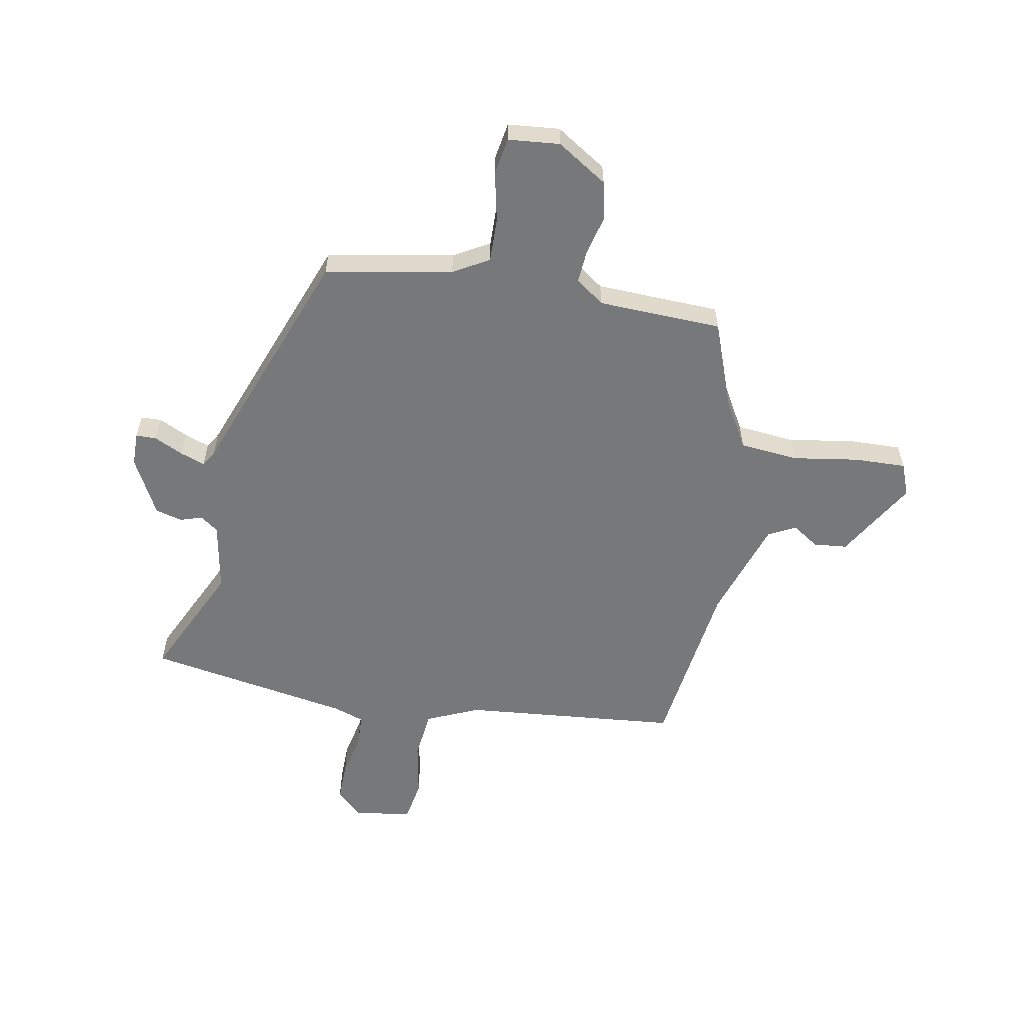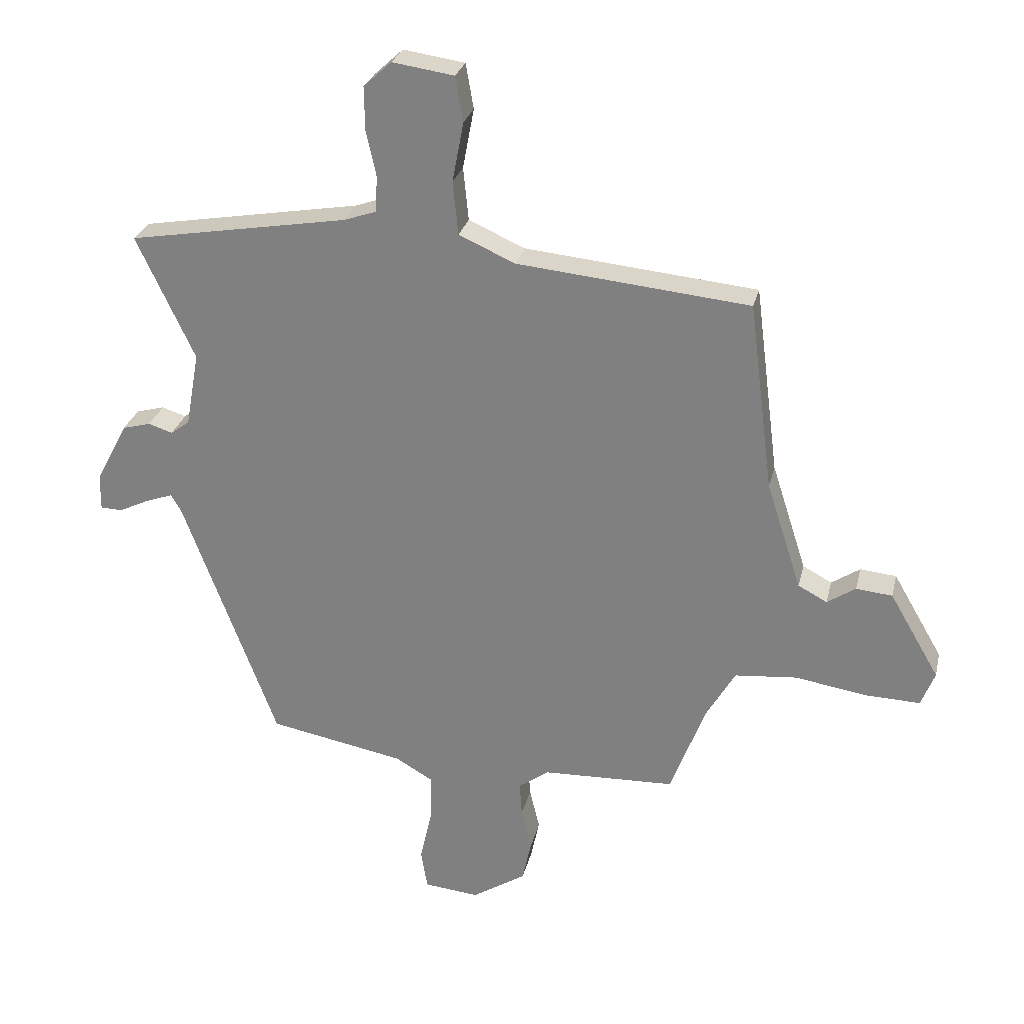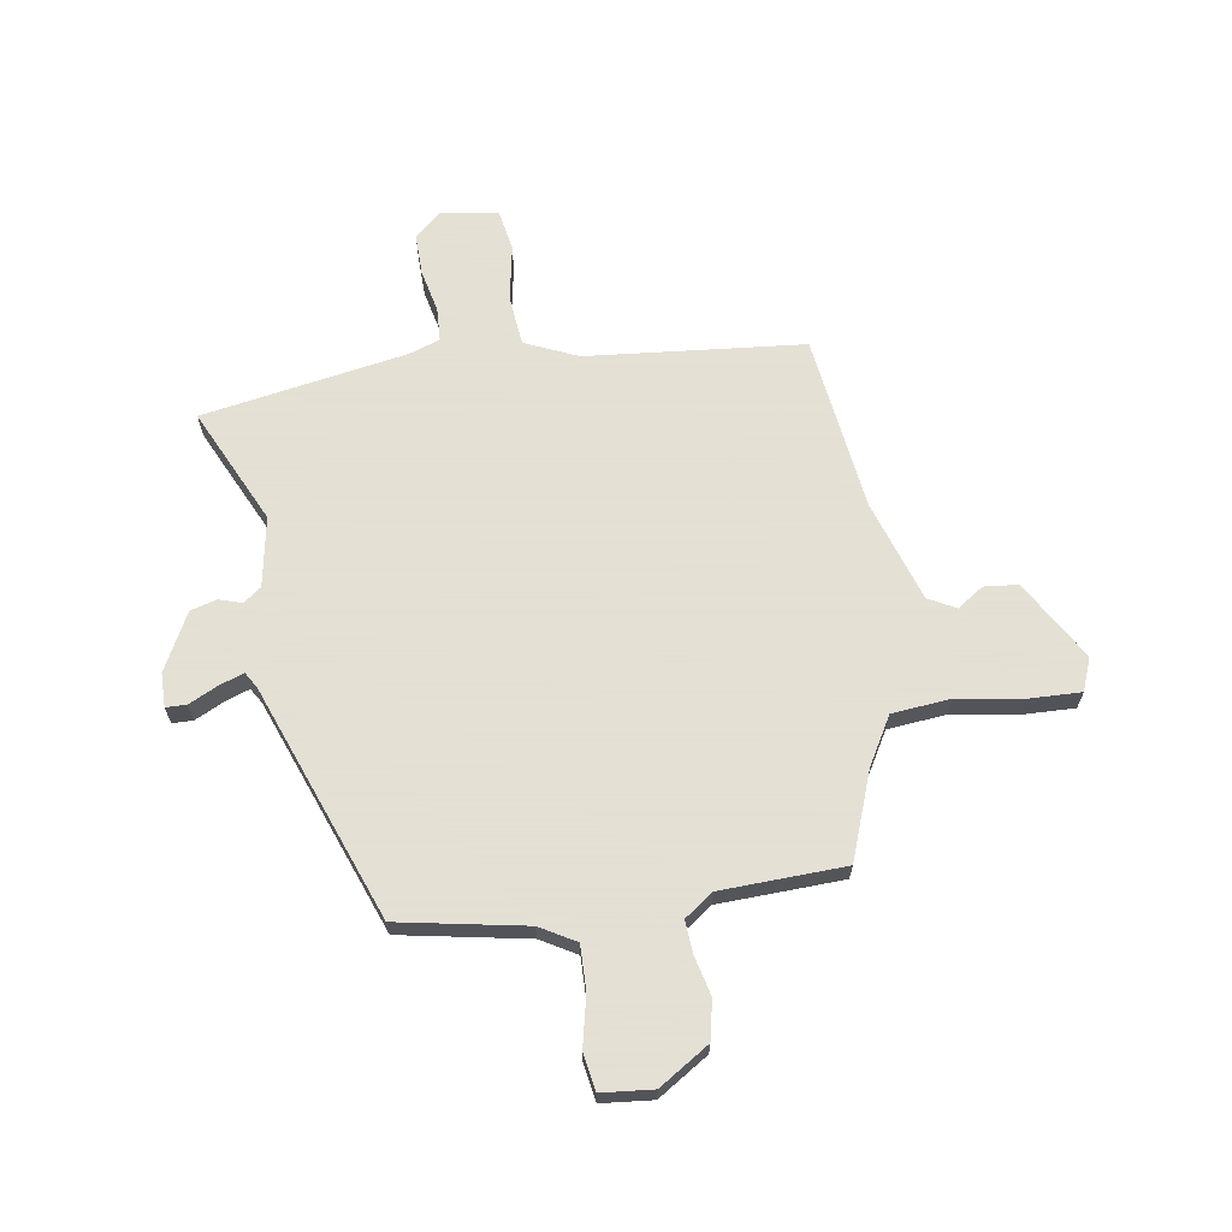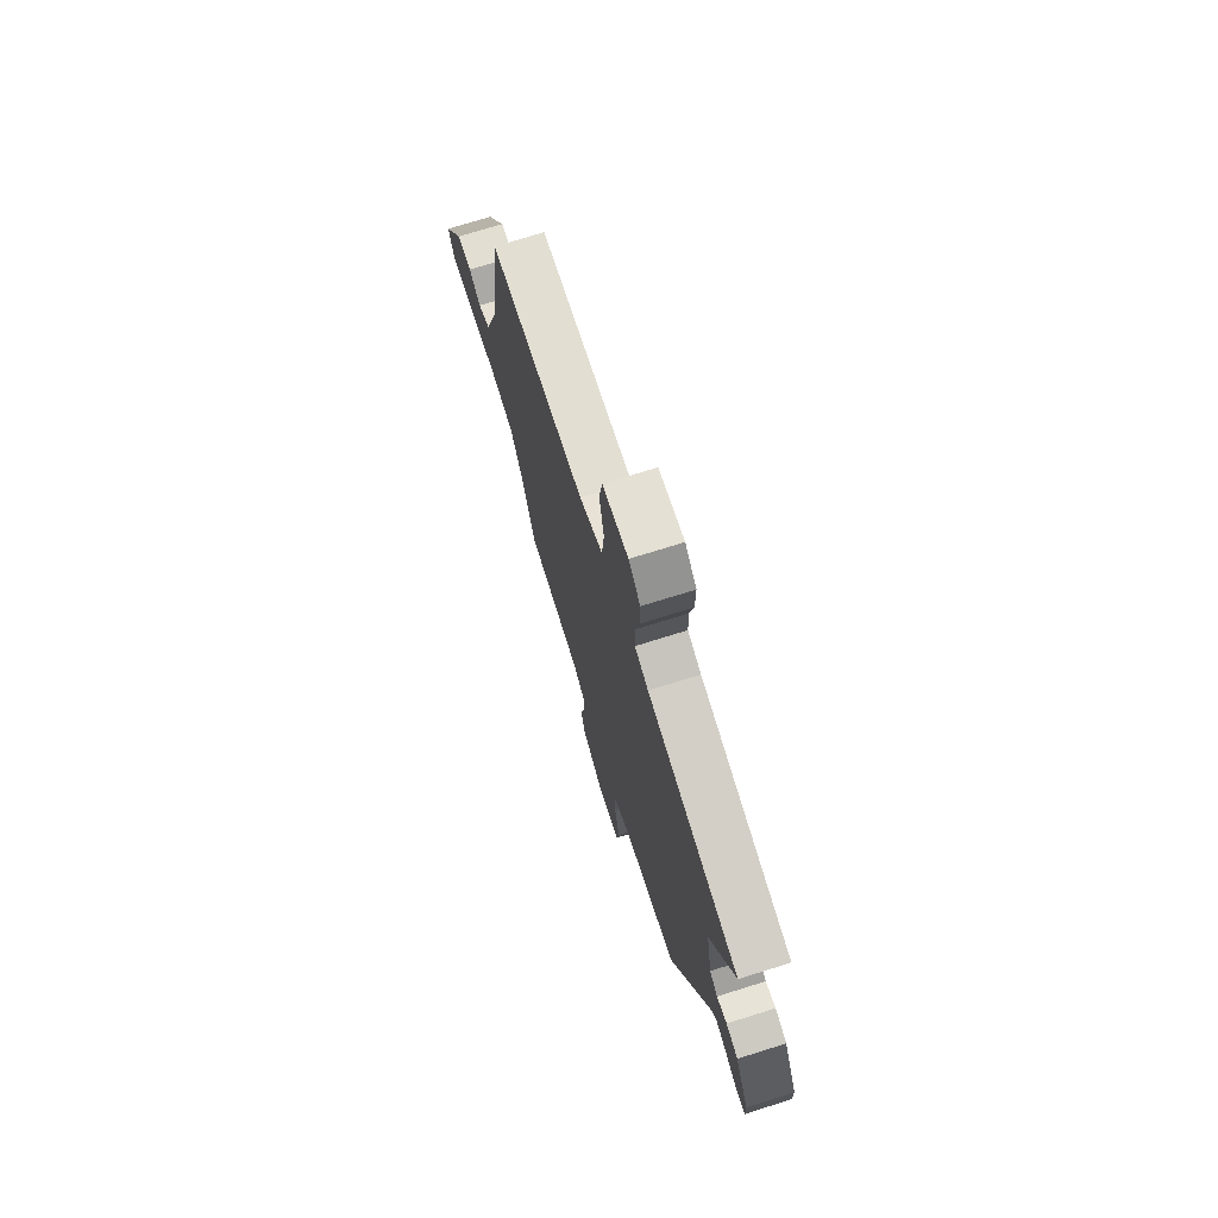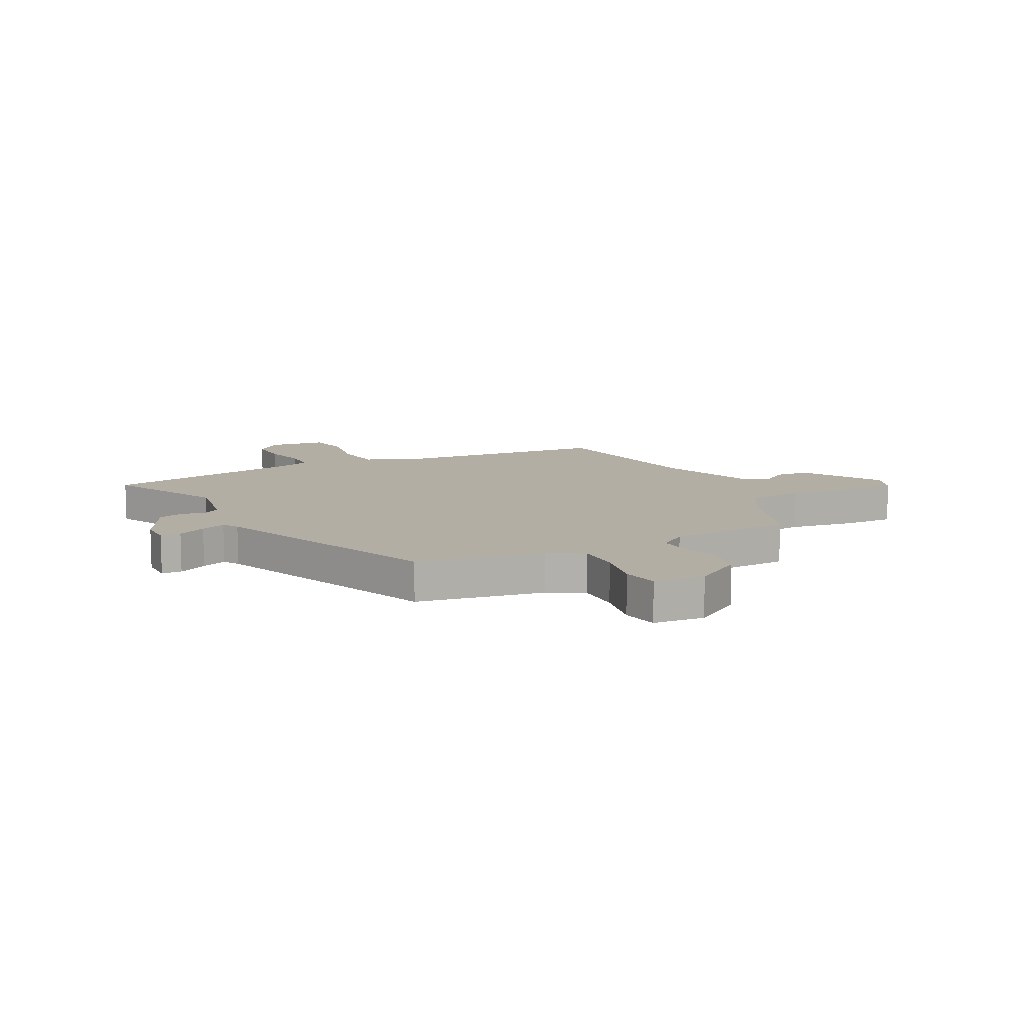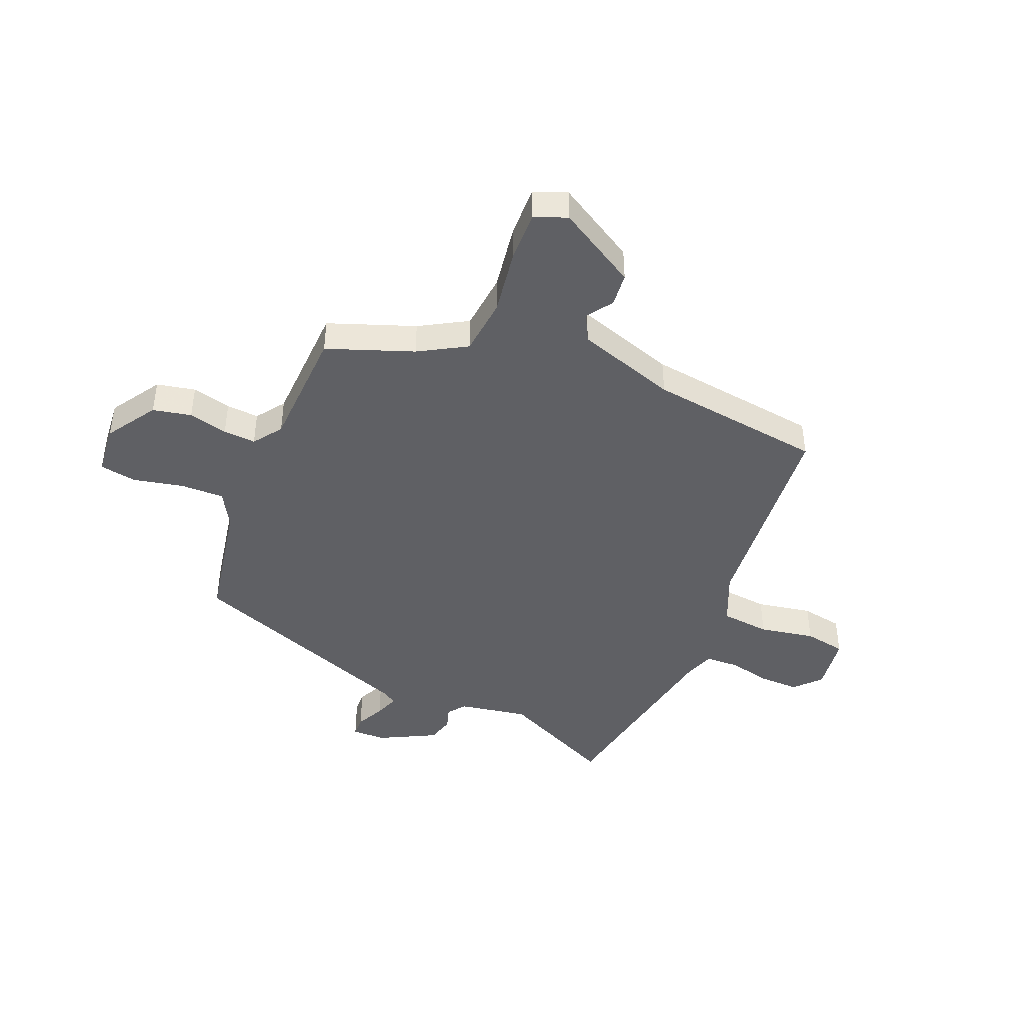
<metadata>
{"format":"obj","ext":"obj","renderer":"f3d","projection":"perspective","resolution":1024,"background":"white","views":[{"elev":-57.4,"azim":169.4,"up":"+Y"},{"elev":27.4,"azim":-167.0,"up":"+Z"},{"elev":66.2,"azim":171.0,"up":"+Y"},{"elev":72.5,"azim":72.6,"up":"+Z"},{"elev":11.0,"azim":152.2,"up":"+Y"},{"elev":-43.6,"azim":-112.8,"up":"+Y"}]}
</metadata>
<code>
v 0.552 0.07 0.474
v 0.454 0.07 0.265
v 0.477 0.07 0.139
v 0.509 0.07 0.115
v 0.55 0.07 0.128
v 0.598 0.07 0.115
v 0.652 0.07 0.012
v 0.653 0.07 -0.049
v 0.616 0.07 -0.05
v 0.564 0.07 -0.025
v 0.519 0.07 -0.009
v 0.502 0.07 -0.037
v 0.343 0.07 -0.462
v 0.114 0.07 -0.505
v 0.05 0.07 -0.542
v 0.052 0.07 -0.622
v 0.072 0.07 -0.712
v 0.061 0.07 -0.779
v -0.032 0.07 -0.788
v -0.123 0.07 -0.73
v -0.138 0.07 -0.66
v -0.121 0.07 -0.589
v -0.117 0.07 -0.53
v -0.169 0.07 -0.493
v -0.393 0.07 -0.485
v -0.451 0.07 -0.329
v -0.501 0.07 -0.243
v -0.606 0.07 -0.233
v -0.726 0.07 -0.252
v -0.819 0.07 -0.255
v -0.842 0.07 -0.196
v -0.758 0.07 -0.052
v -0.697 0.07 -0.046
v -0.649 0.07 -0.078
v -0.6 0.07 -0.052
v -0.541 0.07 0.13
v -0.5 0.07 0.449
v -0.108 0.07 0.487
v -0.013 0.07 0.529
v -0.004 0.07 0.619
v -0.023 0.07 0.72
v -0.01 0.07 0.796
v 0.094 0.07 0.811
v 0.141 0.07 0.768
v 0.14 0.07 0.695
v 0.123 0.07 0.618
v 0.126 0.07 0.557
v 0.181 0.07 0.538
v 0.552 0 0.474
v 0.454 0 0.265
v 0.477 0 0.139
v 0.509 0 0.115
v 0.55 0 0.128
v 0.598 0 0.115
v 0.652 0 0.012
v 0.653 0 -0.049
v 0.616 0 -0.05
v 0.564 0 -0.025
v 0.519 0 -0.009
v 0.502 0 -0.037
v 0.343 0 -0.462
v 0.114 0 -0.505
v 0.05 0 -0.542
v 0.052 0 -0.622
v 0.072 0 -0.712
v 0.061 0 -0.779
v -0.032 0 -0.788
v -0.123 0 -0.73
v -0.138 0 -0.66
v -0.121 0 -0.589
v -0.117 0 -0.53
v -0.169 0 -0.493
v -0.393 0 -0.485
v -0.451 0 -0.329
v -0.501 0 -0.243
v -0.606 0 -0.233
v -0.726 0 -0.252
v -0.819 0 -0.255
v -0.842 0 -0.196
v -0.758 0 -0.052
v -0.697 0 -0.046
v -0.649 0 -0.078
v -0.6 0 -0.052
v -0.541 0 0.13
v -0.5 0 0.449
v -0.108 0 0.487
v -0.013 0 0.529
v -0.004 0 0.619
v -0.023 0 0.72
v -0.01 0 0.796
v 0.094 0 0.811
v 0.141 0 0.768
v 0.14 0 0.695
v 0.123 0 0.618
v 0.126 0 0.557
v 0.181 0 0.538
f 44 45 46
f 43 44 46
f 42 43 46
f 41 42 46
f 40 41 46
f 39 40 46 47
f 38 39 47 48
f 36 37 38
f 48 1 2
f 38 48 2
f 36 38 2
f 35 36 2
f 32 33 34
f 31 32 34
f 30 31 34
f 29 30 34
f 28 29 34
f 35 2 3
f 34 35 3
f 28 34 3
f 27 28 3
f 24 25 26
f 20 21 22
f 19 20 22
f 18 19 22
f 17 18 22
f 16 17 22
f 15 16 22 23
f 14 15 23 24
f 27 3 4
f 26 27 4
f 24 26 4
f 14 24 4
f 13 14 4
f 12 13 4
f 7 8 9 10
f 7 10 11
f 6 7 11
f 5 6 11
f 4 5 11 12
f 94 93 92
f 94 92 91
f 94 91 90
f 94 90 89
f 94 89 88
f 95 94 88 87
f 96 95 87 86
f 86 85 84
f 50 49 96
f 50 96 86
f 50 86 84
f 50 84 83
f 82 81 80
f 82 80 79
f 82 79 78
f 82 78 77
f 82 77 76
f 51 50 83
f 51 83 82
f 51 82 76
f 51 76 75
f 74 73 72
f 70 69 68
f 70 68 67
f 70 67 66
f 70 66 65
f 70 65 64
f 71 70 64 63
f 72 71 63 62
f 52 51 75
f 52 75 74
f 52 74 72
f 52 72 62
f 52 62 61
f 52 61 60
f 58 57 56 55
f 59 58 55
f 59 55 54
f 59 54 53
f 60 59 53 52
f 1 49 50 2
f 2 50 51 3
f 3 51 52 4
f 4 52 53 5
f 5 53 54 6
f 6 54 55 7
f 7 55 56 8
f 8 56 57 9
f 9 57 58 10
f 10 58 59 11
f 11 59 60 12
f 12 60 61 13
f 13 61 62 14
f 14 62 63 15
f 15 63 64 16
f 16 64 65 17
f 17 65 66 18
f 18 66 67 19
f 19 67 68 20
f 20 68 69 21
f 21 69 70 22
f 22 70 71 23
f 23 71 72 24
f 24 72 73 25
f 25 73 74 26
f 26 74 75 27
f 27 75 76 28
f 28 76 77 29
f 29 77 78 30
f 30 78 79 31
f 31 79 80 32
f 32 80 81 33
f 33 81 82 34
f 34 82 83 35
f 35 83 84 36
f 36 84 85 37
f 37 85 86 38
f 38 86 87 39
f 39 87 88 40
f 40 88 89 41
f 41 89 90 42
f 42 90 91 43
f 43 91 92 44
f 44 92 93 45
f 45 93 94 46
f 46 94 95 47
f 47 95 96 48
f 48 96 49 1

</code>
